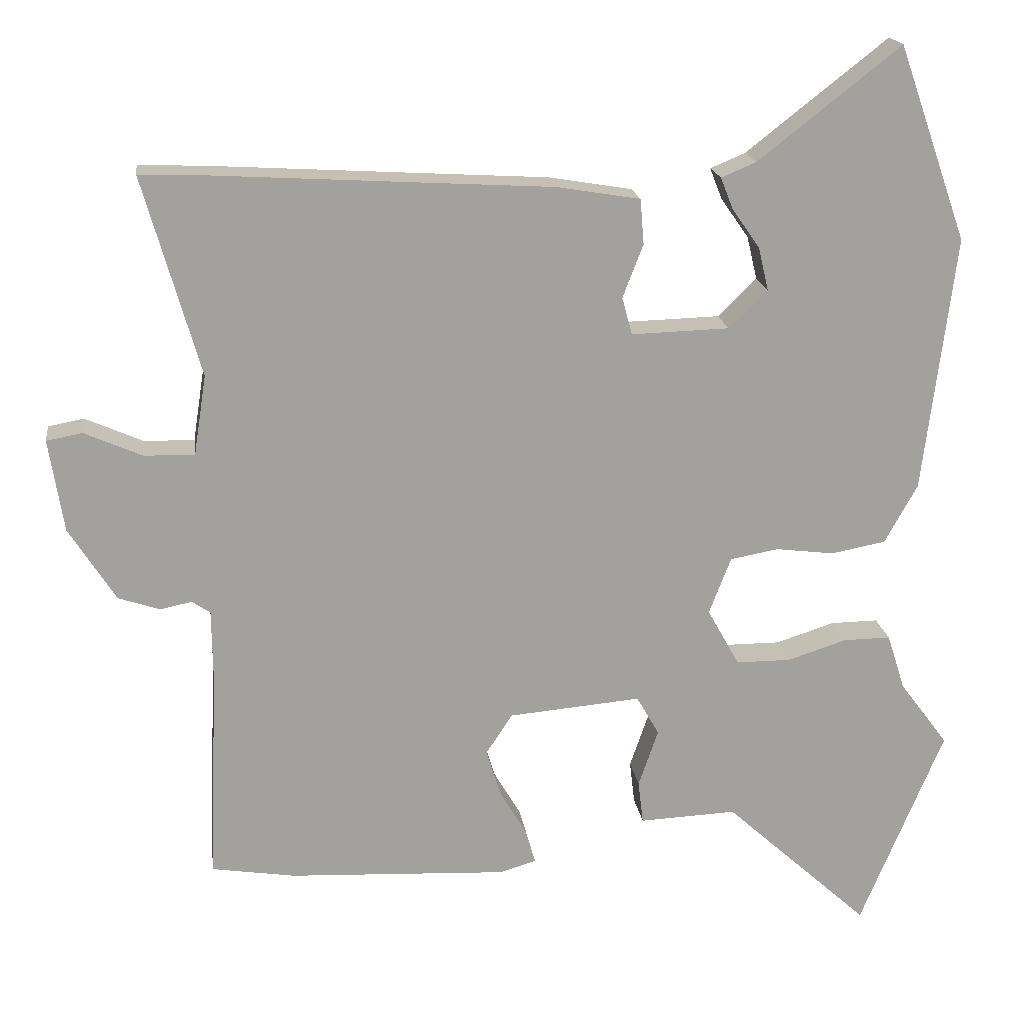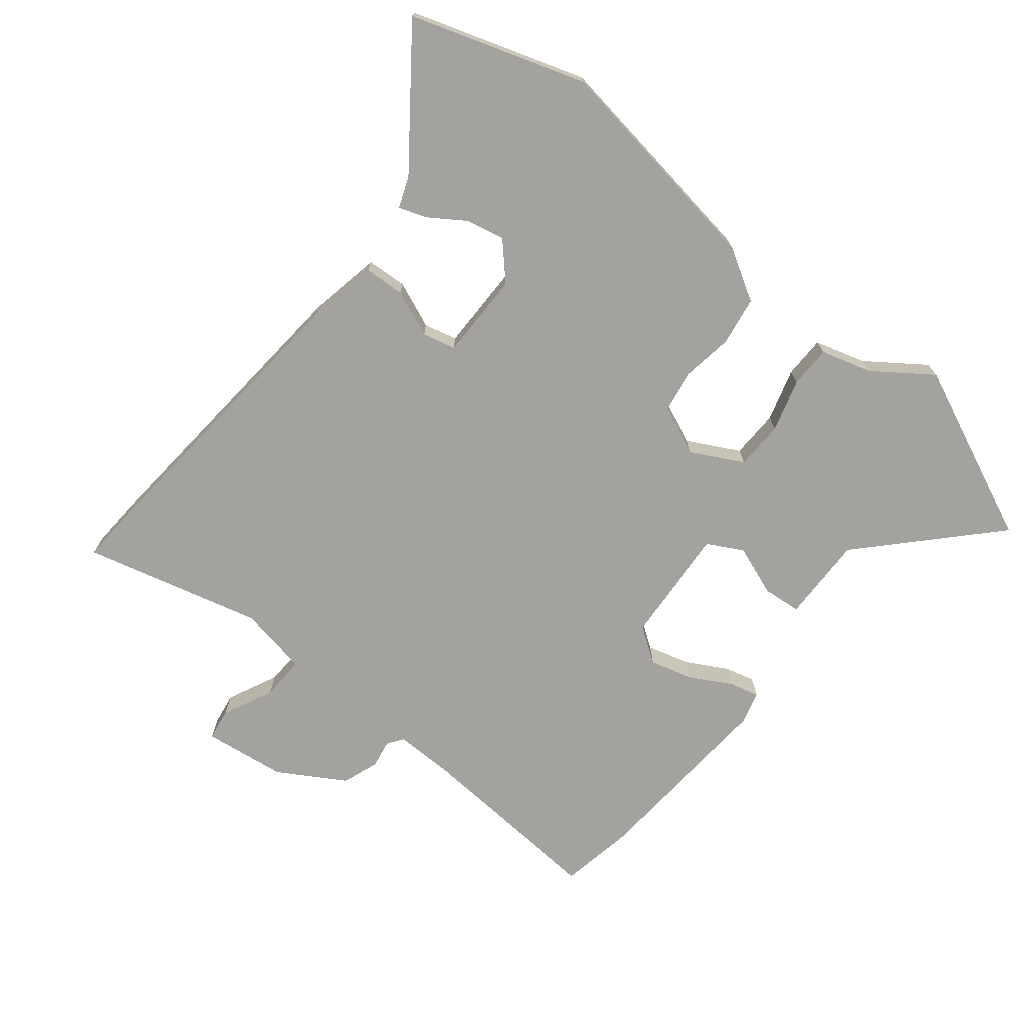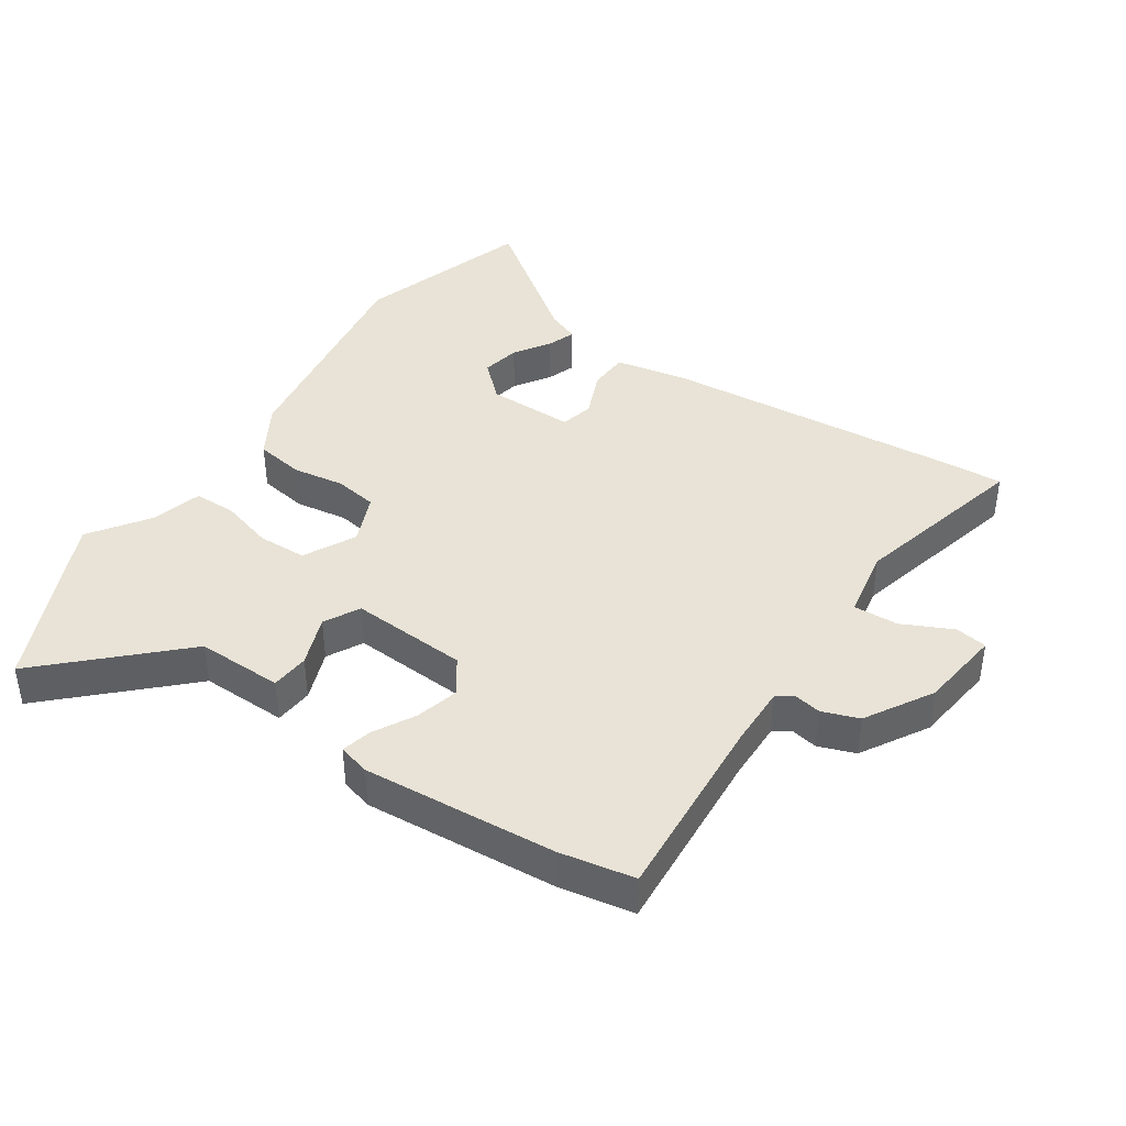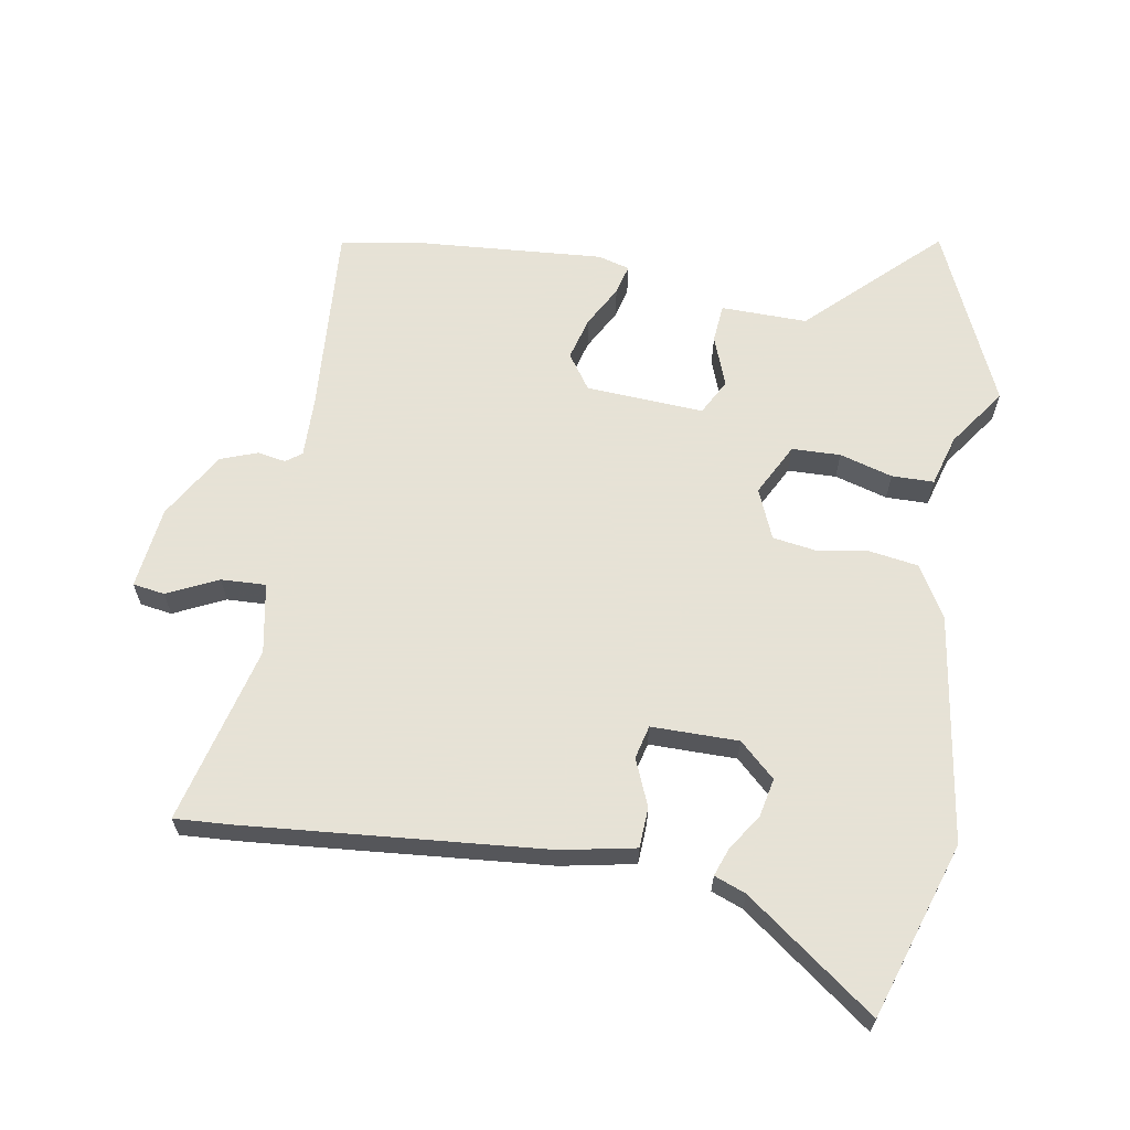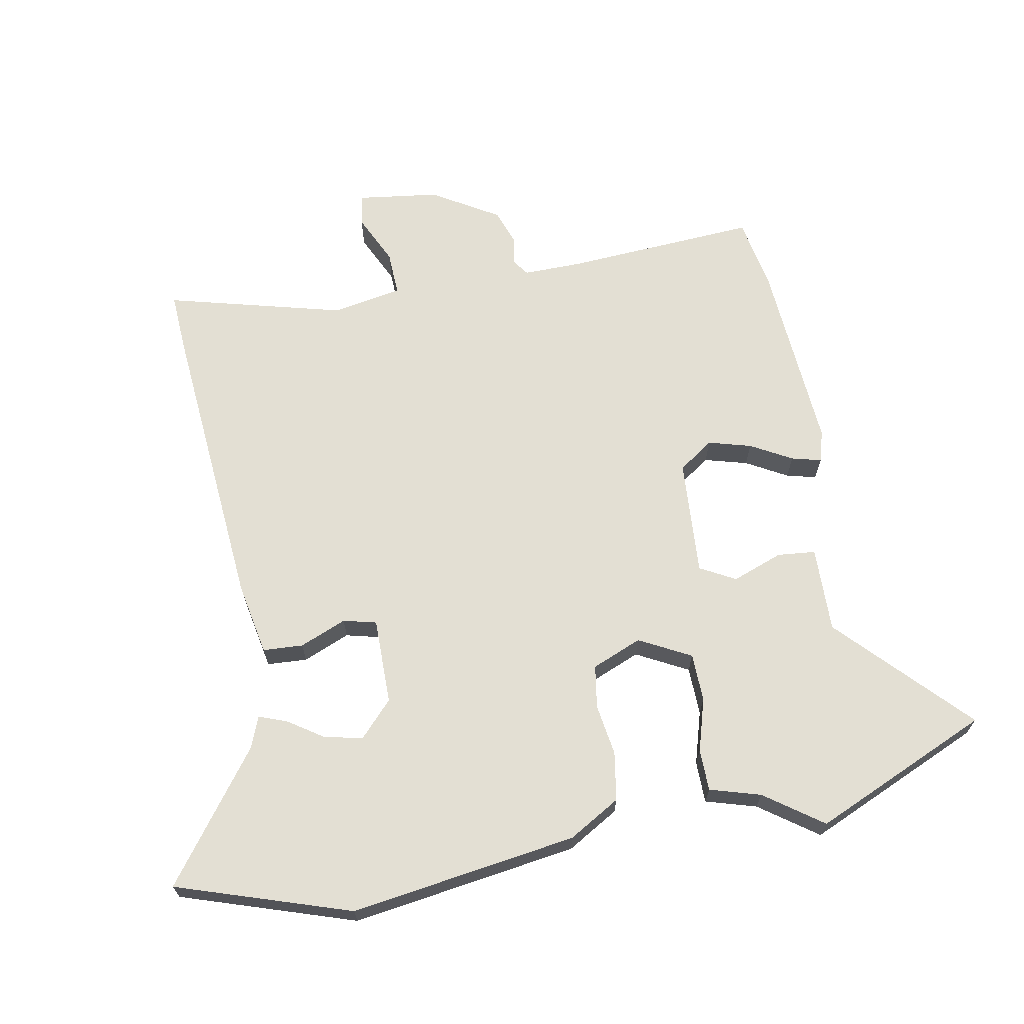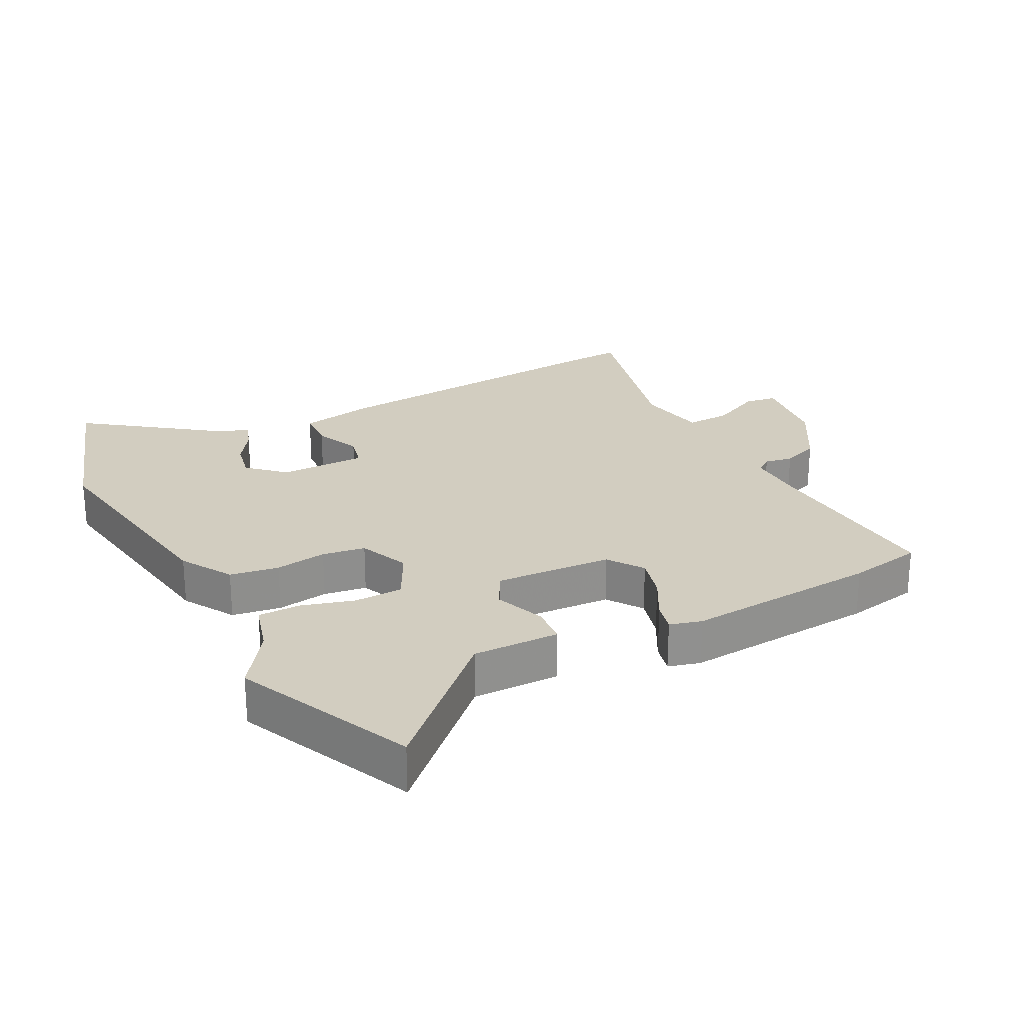
<metadata>
{"format":"obj","ext":"obj","renderer":"f3d","projection":"perspective","resolution":1024,"background":"white","views":[{"elev":18.2,"azim":-7.6,"up":"+Z"},{"elev":-72.6,"azim":49.7,"up":"+Y"},{"elev":41.4,"azim":-147.8,"up":"+Y"},{"elev":63.8,"azim":8.0,"up":"+Y"},{"elev":66.9,"azim":78.1,"up":"+Y"},{"elev":24.7,"azim":150.8,"up":"+Y"}]}
</metadata>
<code>
v 0.446 0.07 0.652
v 0.541 0.07 0.385
v 0.498 0.07 0.033
v 0.453 0.07 -0.048
v 0.378 0.07 -0.062
v 0.298 0.07 -0.052
v 0.232 0.07 -0.064
v 0.202 0.07 -0.142
v 0.246 0.07 -0.221
v 0.321 0.07 -0.221
v 0.402 0.07 -0.195
v 0.467 0.07 -0.194
v 0.492 0.07 -0.272
v 0.558 0.07 -0.36
v 0.444 0.07 -0.636
v 0.245 0.07 -0.455
v 0.112 0.07 -0.461
v 0.105 0.07 -0.402
v 0.132 0.07 -0.323
v 0.101 0.07 -0.269
v -0.08 0.07 -0.285
v -0.116 0.07 -0.34
v -0.096 0.07 -0.406
v -0.059 0.07 -0.469
v -0.046 0.07 -0.515
v -0.095 0.07 -0.53
v -0.395 0.07 -0.516
v -0.51 0.07 -0.498
v -0.498 0.07 -0.202
v -0.499 0.07 -0.108
v -0.524 0.07 -0.091
v -0.567 0.07 -0.1
v -0.624 0.07 -0.081
v -0.688 0.07 0.02
v -0.708 0.07 0.147
v -0.659 0.07 0.156
v -0.58 0.07 0.121
v -0.511 0.07 0.12
v -0.494 0.07 0.229
v -0.572 0.07 0.502
v -0.482 0.07 0.499
v -0.02 0.07 0.472
v 0.094 0.07 0.453
v 0.099 0.07 0.391
v 0.071 0.07 0.318
v 0.085 0.07 0.267
v 0.219 0.07 0.271
v 0.272 0.07 0.323
v 0.258 0.07 0.382
v 0.22 0.07 0.436
v 0.203 0.07 0.479
v 0.251 0.07 0.499
v 0.446 0 0.652
v 0.541 0 0.385
v 0.498 0 0.033
v 0.453 0 -0.048
v 0.378 0 -0.062
v 0.298 0 -0.052
v 0.232 0 -0.064
v 0.202 0 -0.142
v 0.246 0 -0.221
v 0.321 0 -0.221
v 0.402 0 -0.195
v 0.467 0 -0.194
v 0.492 0 -0.272
v 0.558 0 -0.36
v 0.444 0 -0.636
v 0.245 0 -0.455
v 0.112 0 -0.461
v 0.105 0 -0.402
v 0.132 0 -0.323
v 0.101 0 -0.269
v -0.08 0 -0.285
v -0.116 0 -0.34
v -0.096 0 -0.406
v -0.059 0 -0.469
v -0.046 0 -0.515
v -0.095 0 -0.53
v -0.395 0 -0.516
v -0.51 0 -0.498
v -0.498 0 -0.202
v -0.499 0 -0.108
v -0.524 0 -0.091
v -0.567 0 -0.1
v -0.624 0 -0.081
v -0.688 0 0.02
v -0.708 0 0.147
v -0.659 0 0.156
v -0.58 0 0.121
v -0.511 0 0.12
v -0.494 0 0.229
v -0.572 0 0.502
v -0.482 0 0.499
v -0.02 0 0.472
v 0.094 0 0.453
v 0.099 0 0.391
v 0.071 0 0.318
v 0.085 0 0.267
v 0.219 0 0.271
v 0.272 0 0.323
v 0.258 0 0.382
v 0.22 0 0.436
v 0.203 0 0.479
v 0.251 0 0.499
f 49 50 51 52
f 48 49 52 1
f 42 43 44 45
f 42 45 46
f 39 40 41 42
f 38 39 42 46
f 34 35 36 37
f 34 37 38
f 31 32 33 34
f 31 34 38 46
f 26 27 28 29
f 26 29 30
f 23 24 25 26
f 22 23 26 30
f 21 22 30 31
f 16 17 18 19
f 16 19 20
f 13 14 15 16
f 13 16 20
f 10 11 12 13
f 9 10 13 20
f 8 9 20 21
f 3 4 5 6
f 3 6 7
f 48 1 2 3
f 47 48 3 7
f 21 31 46 47
f 7 8 21 47
f 104 103 102 101
f 53 104 101 100
f 97 96 95 94
f 98 97 94
f 94 93 92 91
f 98 94 91 90
f 89 88 87 86
f 90 89 86
f 86 85 84 83
f 98 90 86 83
f 81 80 79 78
f 82 81 78
f 78 77 76 75
f 82 78 75 74
f 83 82 74 73
f 71 70 69 68
f 72 71 68
f 68 67 66 65
f 72 68 65
f 65 64 63 62
f 72 65 62 61
f 73 72 61 60
f 58 57 56 55
f 59 58 55
f 55 54 53 100
f 59 55 100 99
f 99 98 83 73
f 99 73 60 59
f 1 53 54 2
f 2 54 55 3
f 3 55 56 4
f 4 56 57 5
f 5 57 58 6
f 6 58 59 7
f 7 59 60 8
f 8 60 61 9
f 9 61 62 10
f 10 62 63 11
f 11 63 64 12
f 12 64 65 13
f 13 65 66 14
f 14 66 67 15
f 15 67 68 16
f 16 68 69 17
f 17 69 70 18
f 18 70 71 19
f 19 71 72 20
f 20 72 73 21
f 21 73 74 22
f 22 74 75 23
f 23 75 76 24
f 24 76 77 25
f 25 77 78 26
f 26 78 79 27
f 27 79 80 28
f 28 80 81 29
f 29 81 82 30
f 30 82 83 31
f 31 83 84 32
f 32 84 85 33
f 33 85 86 34
f 34 86 87 35
f 35 87 88 36
f 36 88 89 37
f 37 89 90 38
f 38 90 91 39
f 39 91 92 40
f 40 92 93 41
f 41 93 94 42
f 42 94 95 43
f 43 95 96 44
f 44 96 97 45
f 45 97 98 46
f 46 98 99 47
f 47 99 100 48
f 48 100 101 49
f 49 101 102 50
f 50 102 103 51
f 51 103 104 52
f 52 104 53 1

</code>
